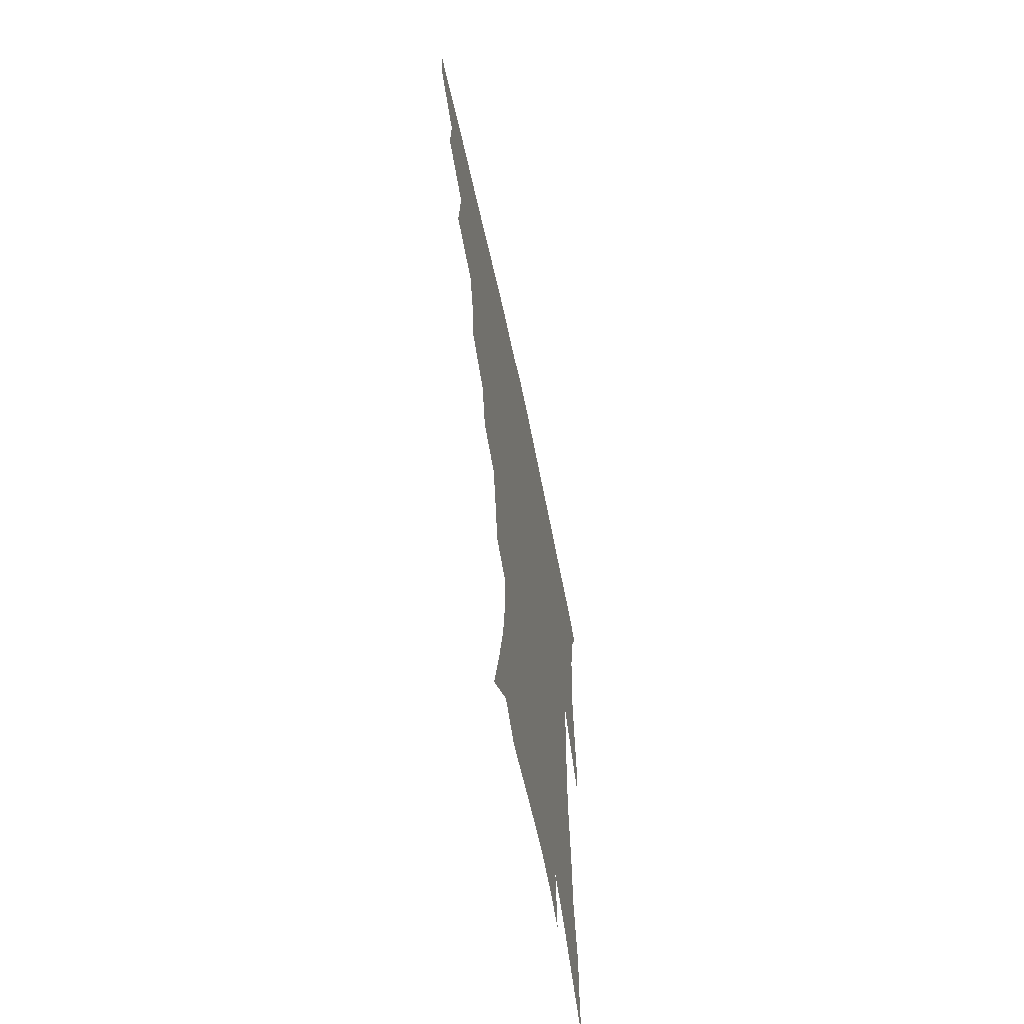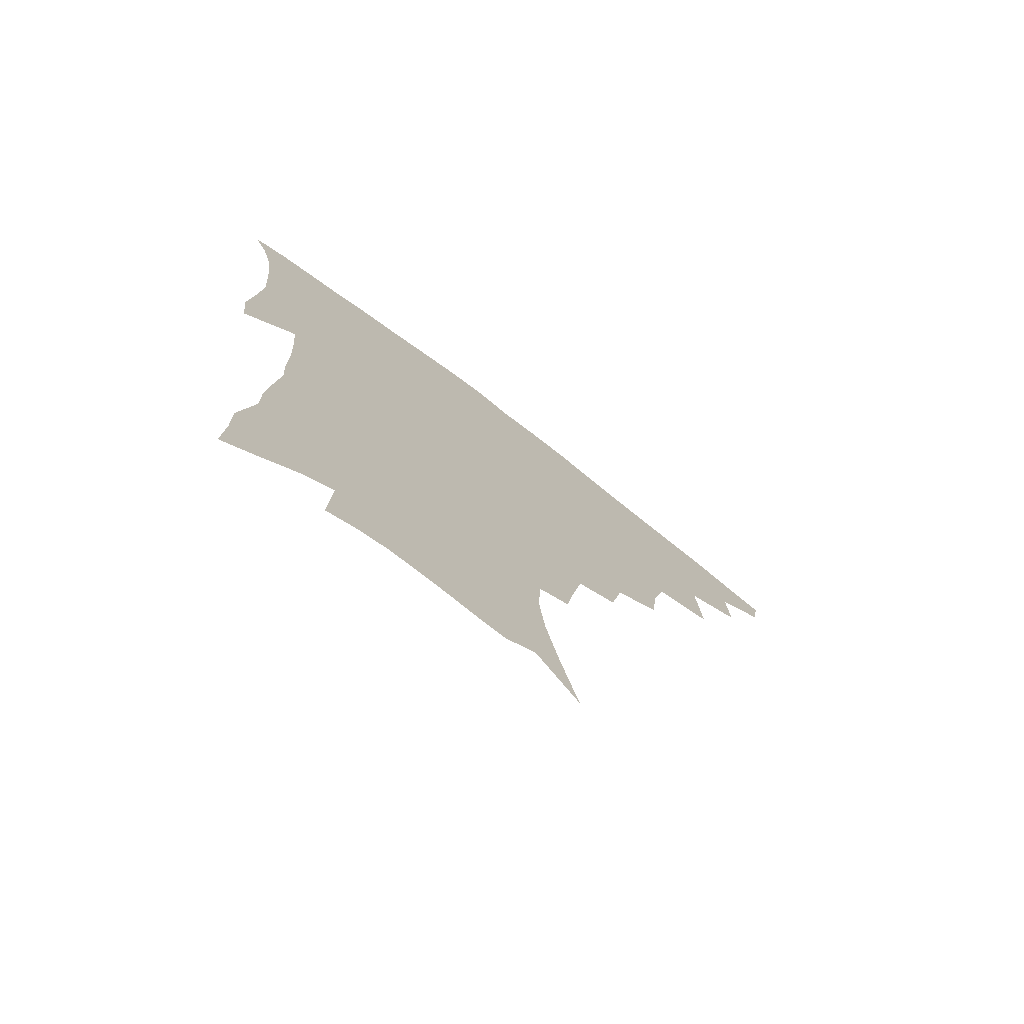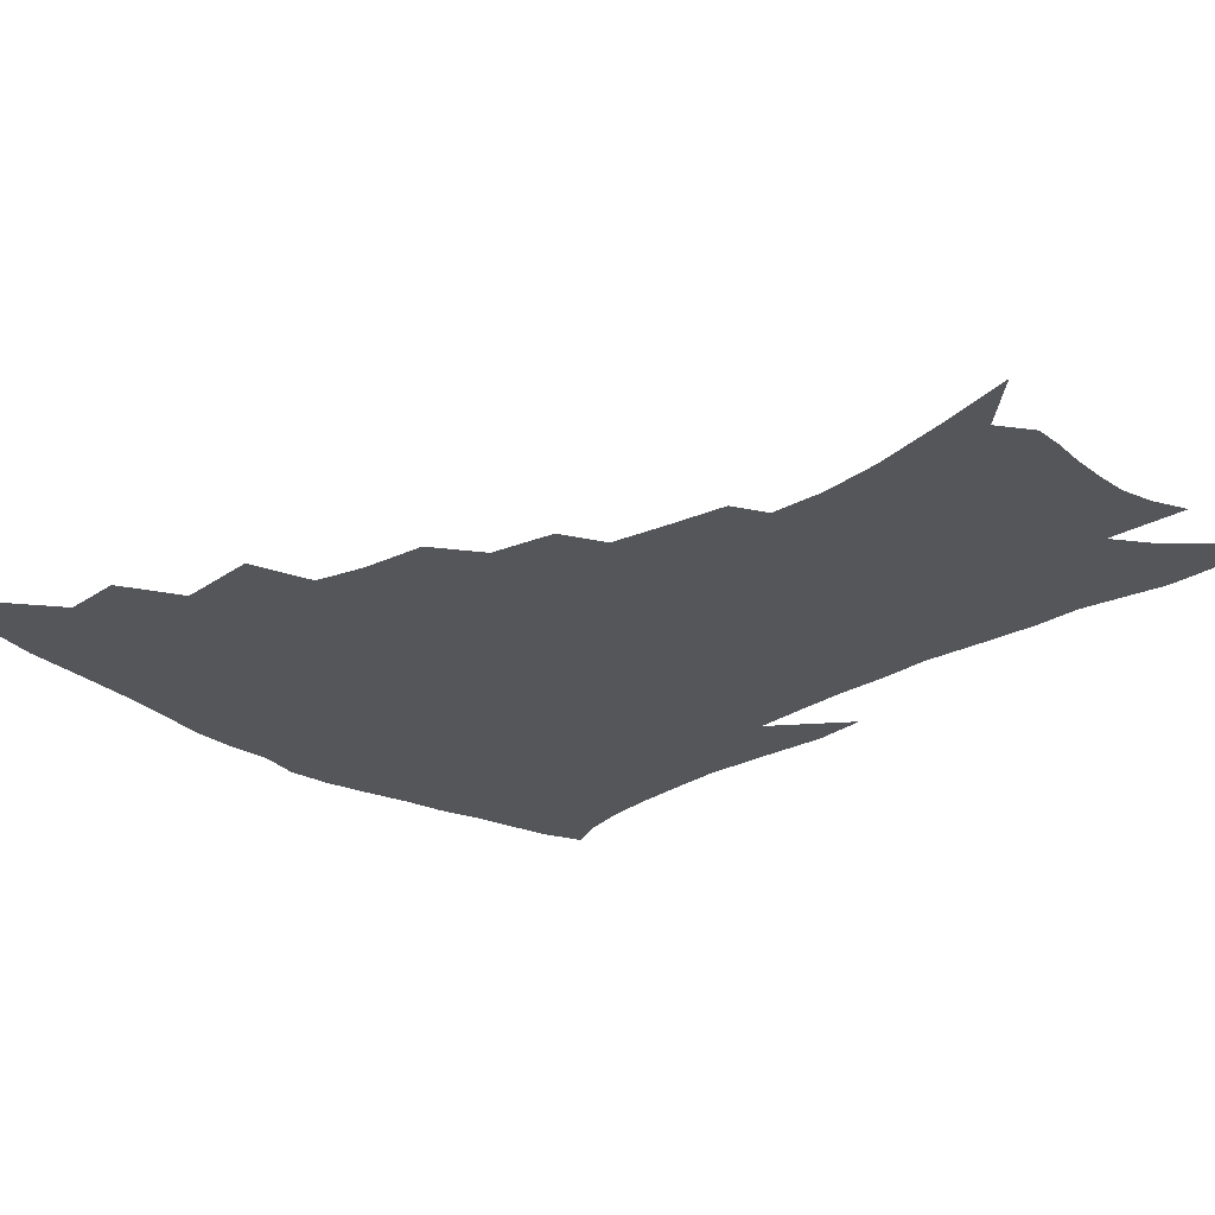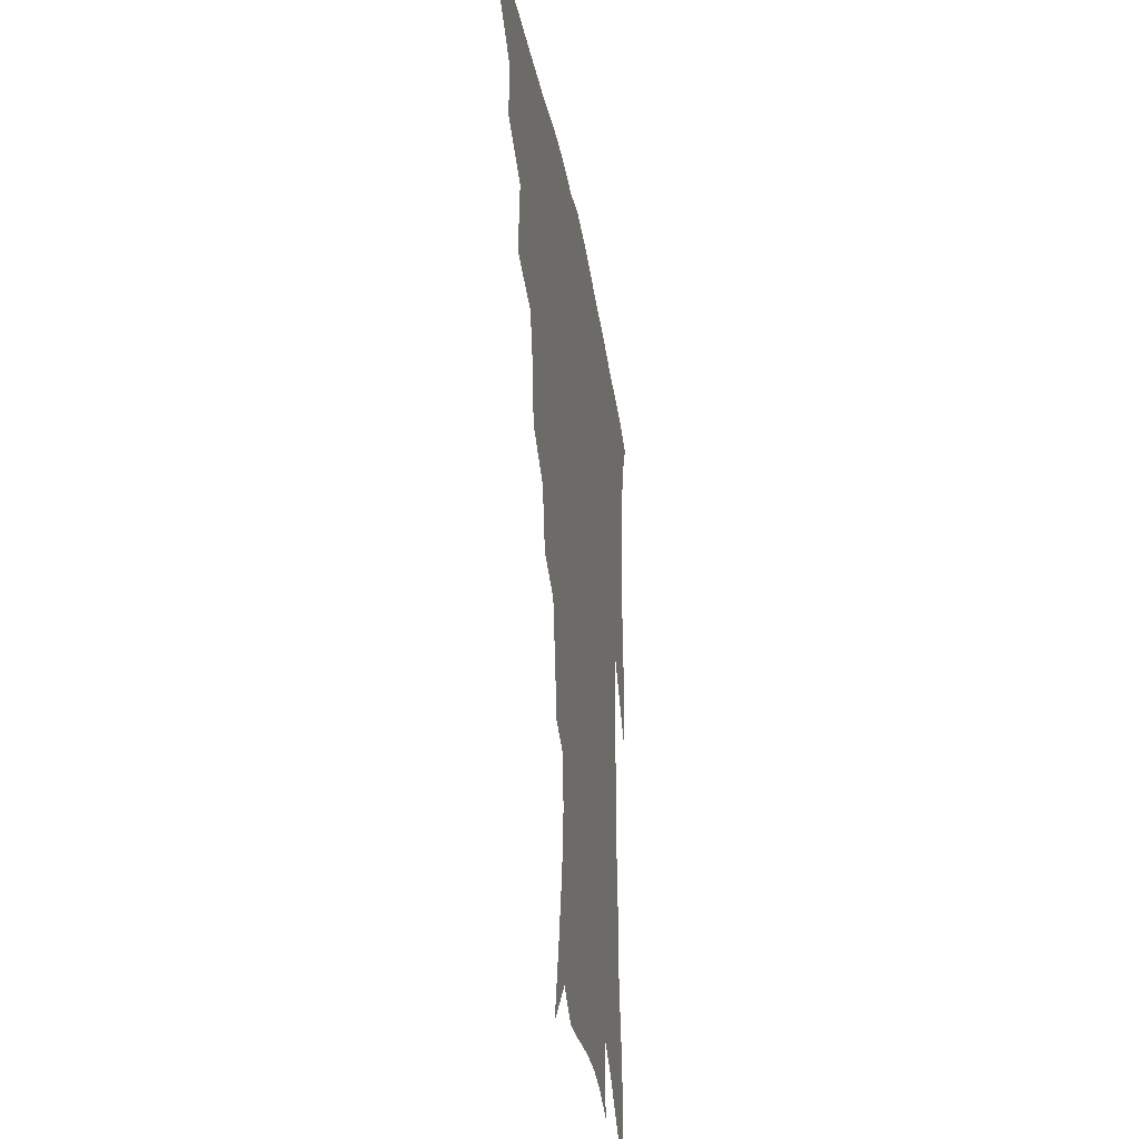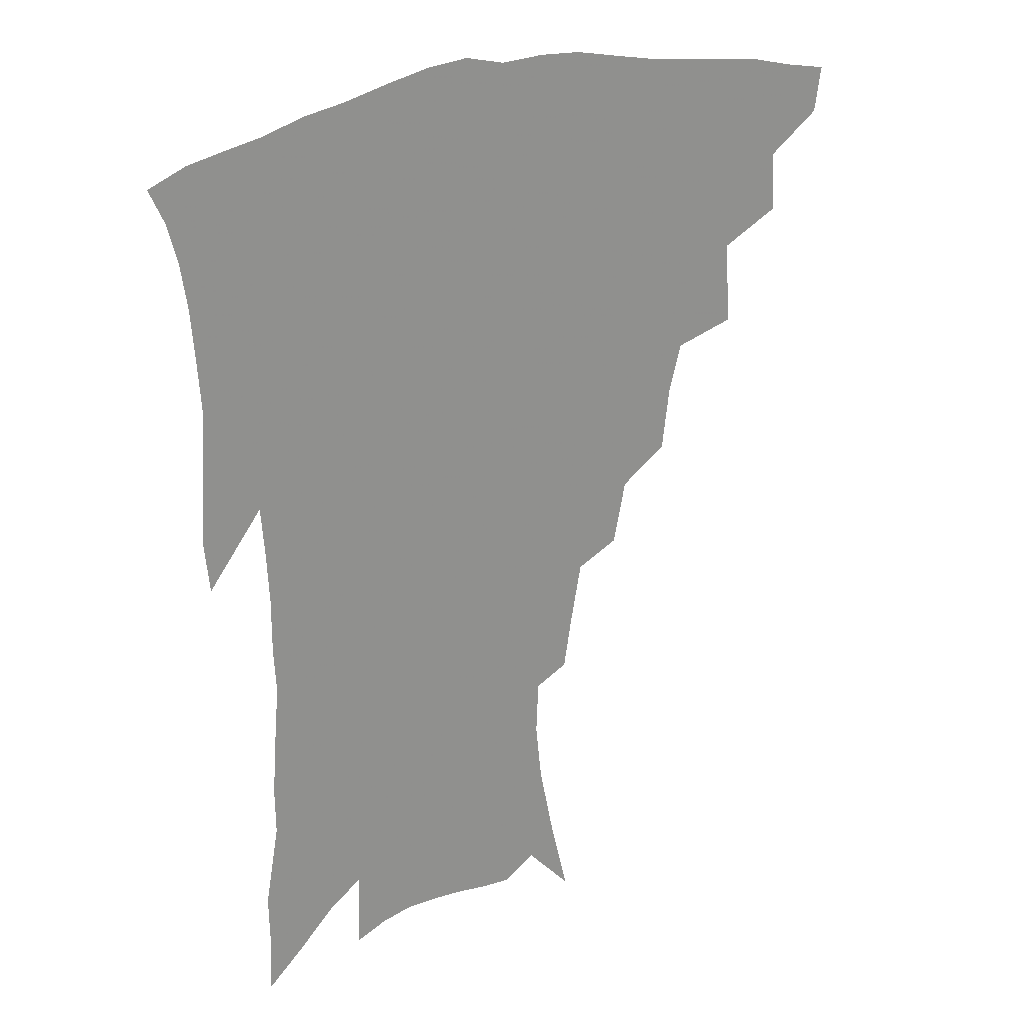
<metadata>
{"format":"obj","ext":"obj","renderer":"f3d","projection":"perspective","resolution":1024,"background":"white","views":[{"elev":-64.8,"azim":-78.0,"up":"+Y"},{"elev":-75.8,"azim":142.6,"up":"+Y"},{"elev":-26.0,"azim":-46.0,"up":"+Z"},{"elev":-33.2,"azim":-80.4,"up":"+Y"},{"elev":24.8,"azim":148.0,"up":"+Y"}]}
</metadata>
<code>
v 441.1 409.4 0
v 438.8 424.8 0
v 457.7 375.8 0
v 458.7 396.2 0
v 457.3 412.5 0
v 454.1 427.8 0
v 475.7 337.1 0
v 477.7 365.3 0
v 477.2 384.6 0
v 474.3 399.8 0
v 472 415.1 0
v 469 431.6 0
v 503.7 293.1 0
v 501.1 314.4 0
v 496.8 331.1 0
v 494.9 352.8 0
v 494.2 372.5 0
v 492.5 388.5 0
v 489.5 402.9 0
v 486.8 418 0
v 484.3 433.5 0
v 524.2 260.5 0
v 519.8 282.1 0
v 515.7 300.4 0
v 516.1 329.4 0
v 511.3 341.3 0
v 510.8 361.5 0
v 508.7 376.4 0
v 506.4 391 0
v 504.3 405.4 0
v 502.1 419.7 0
v 499.3 435.5 0
v 545.4 214.9 0
v 542.5 232.7 0
v 538.8 253.4 0
v 534.8 274.7 0
v 531.3 293.1 0
v 529.6 315.1 0
v 528.3 335.3 0
v 525.3 348 0
v 525.2 366.5 0
v 522.8 379.7 0
v 520.7 393.6 0
v 518.5 407.7 0
v 516.3 422.2 0
v 513.9 437.5 0
v 543.8 118.7 0
v 550.3 145.9 0
v 555.4 170.7 0
v 557.5 190.9 0
v 556.8 209.2 0
v 554.6 229.3 0
v 551.6 246 0
v 548.5 265.7 0
v 545.4 283 0
v 543.6 304.5 0
v 541.6 320.9 0
v 540.3 338.1 0
v 539.1 353.8 0
v 538.2 368.7 0
v 536.6 382.3 0
v 534.3 395.8 0
v 532.7 409.7 0
v 530.5 424.3 0
v 528.3 440.4 0
v 559.7 136.3 0
v 564.9 162.5 0
v 567.2 184.2 0
v 566.6 199.6 0
v 565.7 219.8 0
v 563.8 239.9 0
v 561.1 255.7 0
v 558.4 271.9 0
v 556.4 291.4 0
v 555 309.8 0
v 553.9 326.7 0
v 552.8 342.2 0
v 552 356.9 0
v 552 372.2 0
v 550.4 384.4 0
v 548.6 397.5 0
v 547 411.3 0
v 544.6 426.9 0
v 542.5 443.3 0
v 570.5 128.9 0
v 572.7 147.8 0
v 575.8 171.6 0
v 576.6 191.3 0
v 576 209.5 0
v 574.7 227.9 0
v 572.9 245.6 0
v 570.8 261.8 0
v 569 280.3 0
v 567.6 298.4 0
v 566.2 313.2 0
v 565.5 329.9 0
v 565 345.1 0
v 564.3 358.4 0
v 564.1 373.1 0
v 563.2 385.6 0
v 562.1 398.5 0
v 561.6 411.8 0
v 559.8 426.3 0
v 556.8 444.2 0
v 580.3 129.5 0
v 584.1 156.6 0
v 585.5 177.5 0
v 585.3 192.8 0
v 585 217 0
v 583.6 230.2 0
v 582.1 248.7 0
v 580.4 265.7 0
v 579.1 283.6 0
v 578.2 301.6 0
v 577.7 318.1 0
v 576.7 330.3 0
v 576.7 346.4 0
v 576.5 360.1 0
v 576.5 373.7 0
v 576.1 386.4 0
v 575.6 399.3 0
v 575.1 412.5 0
v 573.6 427 0
v 571.6 443.5 0
v 591 131.1 0
v 594 159.6 0
v 594.7 180.4 0
v 594.3 197 0
v 593.7 216.7 0
v 592.6 231.3 0
v 591.4 252.2 0
v 590.3 269.9 0
v 589.4 286.4 0
v 588.7 302.3 0
v 588.5 320.1 0
v 588.5 334.3 0
v 588.7 348.9 0
v 588.8 361.7 0
v 589.1 374.5 0
v 589.3 387.1 0
v 589.2 399.6 0
v 588.7 412.7 0
v 587.3 428.1 0
v 585.3 446.9 0
v 601.9 131.9 0
v 603.6 160.6 0
v 603.8 181.7 0
v 603.5 203 0
v 602.8 218 0
v 601.8 235.5 0
v 600.7 253.6 0
v 600 270.6 0
v 599.5 287.7 0
v 599.2 304.1 0
v 599.2 320.4 0
v 599.5 333.9 0
v 599.9 348.4 0
v 600.4 361.1 0
v 601.2 374.6 0
v 601.9 387.2 0
v 602.3 399.7 0
v 601.9 413.2 0
v 601.3 427.7 0
v 599.7 445.5 0
v 612.9 132.1 0
v 613.3 160 0
v 613.1 181.5 0
v 612.8 199.2 0
v 611.9 218.1 0
v 610.9 238 0
v 610.1 256 0
v 609.8 270 0
v 609.4 288.1 0
v 609.5 303.7 0
v 609.7 319.8 0
v 610.4 334.9 0
v 611.1 348 0
v 612 361.5 0
v 613.1 374.3 0
v 614.3 387 0
v 615.1 399.1 0
v 615.8 411.9 0
v 615.4 426.6 0
v 614.9 442.2 0
v 623.8 129.8 0
v 623.4 156.1 0
v 622.7 177.8 0
v 622.1 196.8 0
v 621 217.5 0
v 620.1 236.7 0
v 619.8 253 0
v 619.5 269.7 0
v 619.6 285.2 0
v 619.8 301.2 0
v 620.4 316.4 0
v 621 333.3 0
v 622 347.4 0
v 623.3 360.1 0
v 624.7 373.7 0
v 626.3 386.1 0
v 627.6 398.1 0
v 629 410.6 0
v 630.1 423.7 0
v 630.3 438.5 0
v 634.7 125.2 0
v 633.7 151.6 0
v 632.7 173.5 0
v 631.6 194.4 0
v 630.4 214.5 0
v 629.5 233.7 0
v 629.7 248.6 0
v 629.1 267.5 0
v 629.6 282.1 0
v 630.1 297.8 0
v 631 312.8 0
v 631.6 330.2 0
v 632.6 346 0
v 634.4 358 0
v 636.1 370.9 0
v 637.9 384.6 0
v 640.4 397.2 0
v 642.3 408.5 0
v 643.8 421 0
v 644.2 436.1 0
v 645.1 143.6 0
v 643.7 165.5 0
v 642.5 185.8 0
v 640.5 208.7 0
v 639.9 226.6 0
v 639.9 242.4 0
v 639.6 260.4 0
v 639.8 277.1 0
v 640.2 294.4 0
v 641 310.9 0
v 642.5 325.6 0
v 643.7 341.4 0
v 645.3 356.1 0
v 647.2 369.2 0
v 649.3 382.7 0
v 651.7 394.8 0
v 654 406.6 0
v 656.5 418.7 0
v 658.9 431.7 0
v 658.1 130.6 0
v 655.4 155.8 0
v 653.5 177.8 0
v 651.9 198.4 0
v 650.9 217.3 0
v 650.3 235.1 0
v 650.5 251.5 0
v 650.2 270.3 0
v 650.6 287.7 0
v 651.8 303.8 0
v 653.4 319.3 0
v 654.8 335.8 0
v 656.1 352.3 0
v 657.8 367.5 0
v 660.4 379.9 0
v 663 392.7 0
v 665.8 404 0
v 668.7 415.8 0
v 671.8 429.2 0
v 670.9 118.7 0
v 670.2 138.3 0
v 670.5 155.5 0
v 665.7 183.4 0
v 665.9 199.2 0
v 664.5 218.4 0
v 662.8 238.8 0
v 663.7 254.3 0
v 663.6 272.9 0
v 664.6 290.1 0
v 665.9 307.6 0
v 666.6 326.7 0
v 668.4 343 0
v 669.8 359.5 0
v 671.6 375 0
v 673.8 389.3 0
v 677.2 401.1 0
v 680.3 412.6 0
v 684.6 426.5 0
v 684.9 282.6 0
v 686.8 300.5 0
v 685.1 324.2 0
v 684 346.4 0
v 685.2 363.7 0
v 686.6 380.9 0
v 689 396.6 0
v 692.3 409.3 0
v 697.7 421.1 0
f 4 5 1
f 1 5 2
f 5 6 2
f 8 9 3
f 3 9 4
f 9 10 4
f 4 10 5
f 10 11 5
f 5 11 6
f 11 12 6
f 15 16 7
f 7 16 8
f 16 17 8
f 8 17 9
f 17 18 9
f 9 18 10
f 18 19 10
f 10 19 11
f 19 20 11
f 11 20 12
f 20 21 12
f 23 24 13
f 13 24 14
f 24 25 14
f 14 25 15
f 25 26 15
f 15 26 16
f 26 27 16
f 16 27 17
f 27 28 17
f 17 28 18
f 28 29 18
f 18 29 19
f 29 30 19
f 19 30 20
f 30 31 20
f 20 31 21
f 31 32 21
f 35 36 22
f 22 36 23
f 36 37 23
f 23 37 24
f 37 38 24
f 24 38 25
f 38 39 25
f 25 39 26
f 39 40 26
f 26 40 27
f 40 41 27
f 27 41 28
f 41 42 28
f 28 42 29
f 42 43 29
f 29 43 30
f 43 44 30
f 30 44 31
f 44 45 31
f 31 45 32
f 45 46 32
f 51 52 33
f 33 52 34
f 52 53 34
f 34 53 35
f 53 54 35
f 35 54 36
f 54 55 36
f 36 55 37
f 55 56 37
f 37 56 38
f 56 57 38
f 38 57 39
f 57 58 39
f 39 58 40
f 58 59 40
f 40 59 41
f 59 60 41
f 41 60 42
f 60 61 42
f 42 61 43
f 61 62 43
f 43 62 44
f 62 63 44
f 44 63 45
f 63 64 45
f 45 64 46
f 64 65 46
f 47 66 48
f 66 67 48
f 48 67 49
f 67 68 49
f 49 68 50
f 68 69 50
f 50 69 51
f 69 70 51
f 51 70 52
f 70 71 52
f 52 71 53
f 71 72 53
f 53 72 54
f 72 73 54
f 54 73 55
f 73 74 55
f 55 74 56
f 74 75 56
f 56 75 57
f 75 76 57
f 57 76 58
f 76 77 58
f 58 77 59
f 77 78 59
f 59 78 60
f 78 79 60
f 60 79 61
f 79 80 61
f 61 80 62
f 80 81 62
f 62 81 63
f 81 82 63
f 63 82 64
f 82 83 64
f 64 83 65
f 83 84 65
f 85 86 66
f 66 86 67
f 86 87 67
f 67 87 68
f 87 88 68
f 68 88 69
f 88 89 69
f 69 89 70
f 89 90 70
f 70 90 71
f 90 91 71
f 71 91 72
f 91 92 72
f 72 92 73
f 92 93 73
f 73 93 74
f 93 94 74
f 74 94 75
f 94 95 75
f 75 95 76
f 95 96 76
f 76 96 77
f 96 97 77
f 77 97 78
f 97 98 78
f 78 98 79
f 98 99 79
f 79 99 80
f 99 100 80
f 80 100 81
f 100 101 81
f 81 101 82
f 101 102 82
f 82 102 83
f 102 103 83
f 83 103 84
f 103 104 84
f 85 105 86
f 105 106 86
f 86 106 87
f 106 107 87
f 87 107 88
f 107 108 88
f 88 108 89
f 108 109 89
f 89 109 90
f 109 110 90
f 90 110 91
f 110 111 91
f 91 111 92
f 111 112 92
f 92 112 93
f 112 113 93
f 93 113 94
f 113 114 94
f 94 114 95
f 114 115 95
f 95 115 96
f 115 116 96
f 96 116 97
f 116 117 97
f 97 117 98
f 117 118 98
f 98 118 99
f 118 119 99
f 99 119 100
f 119 120 100
f 100 120 101
f 120 121 101
f 101 121 102
f 121 122 102
f 102 122 103
f 122 123 103
f 103 123 104
f 123 124 104
f 105 125 106
f 125 126 106
f 106 126 107
f 126 127 107
f 107 127 108
f 127 128 108
f 108 128 109
f 128 129 109
f 109 129 110
f 129 130 110
f 110 130 111
f 130 131 111
f 111 131 112
f 131 132 112
f 112 132 113
f 132 133 113
f 113 133 114
f 133 134 114
f 114 134 115
f 134 135 115
f 115 135 116
f 135 136 116
f 116 136 117
f 136 137 117
f 117 137 118
f 137 138 118
f 118 138 119
f 138 139 119
f 119 139 120
f 139 140 120
f 120 140 121
f 140 141 121
f 121 141 122
f 141 142 122
f 122 142 123
f 142 143 123
f 123 143 124
f 143 144 124
f 125 145 126
f 145 146 126
f 126 146 127
f 146 147 127
f 127 147 128
f 147 148 128
f 128 148 129
f 148 149 129
f 129 149 130
f 149 150 130
f 130 150 131
f 150 151 131
f 131 151 132
f 151 152 132
f 132 152 133
f 152 153 133
f 133 153 134
f 153 154 134
f 134 154 135
f 154 155 135
f 135 155 136
f 155 156 136
f 136 156 137
f 156 157 137
f 137 157 138
f 157 158 138
f 138 158 139
f 158 159 139
f 139 159 140
f 159 160 140
f 140 160 141
f 160 161 141
f 141 161 142
f 161 162 142
f 142 162 143
f 162 163 143
f 143 163 144
f 163 164 144
f 145 165 146
f 165 166 146
f 146 166 147
f 166 167 147
f 147 167 148
f 167 168 148
f 148 168 149
f 168 169 149
f 149 169 150
f 169 170 150
f 150 170 151
f 170 171 151
f 151 171 152
f 171 172 152
f 152 172 153
f 172 173 153
f 153 173 154
f 173 174 154
f 154 174 155
f 174 175 155
f 155 175 156
f 175 176 156
f 156 176 157
f 176 177 157
f 157 177 158
f 177 178 158
f 158 178 159
f 178 179 159
f 159 179 160
f 179 180 160
f 160 180 161
f 180 181 161
f 161 181 162
f 181 182 162
f 162 182 163
f 182 183 163
f 163 183 164
f 183 184 164
f 165 185 166
f 185 186 166
f 166 186 167
f 186 187 167
f 167 187 168
f 187 188 168
f 168 188 169
f 188 189 169
f 169 189 170
f 189 190 170
f 170 190 171
f 190 191 171
f 171 191 172
f 191 192 172
f 172 192 173
f 192 193 173
f 173 193 174
f 193 194 174
f 174 194 175
f 194 195 175
f 175 195 176
f 195 196 176
f 176 196 177
f 196 197 177
f 177 197 178
f 197 198 178
f 178 198 179
f 198 199 179
f 179 199 180
f 199 200 180
f 180 200 181
f 200 201 181
f 181 201 182
f 201 202 182
f 182 202 183
f 202 203 183
f 183 203 184
f 203 204 184
f 185 205 186
f 205 206 186
f 186 206 187
f 206 207 187
f 187 207 188
f 207 208 188
f 188 208 189
f 208 209 189
f 189 209 190
f 209 210 190
f 190 210 191
f 210 211 191
f 191 211 192
f 211 212 192
f 192 212 193
f 212 213 193
f 193 213 194
f 213 214 194
f 194 214 195
f 214 215 195
f 195 215 196
f 215 216 196
f 196 216 197
f 216 217 197
f 197 217 198
f 217 218 198
f 198 218 199
f 218 219 199
f 199 219 200
f 219 220 200
f 200 220 201
f 220 221 201
f 201 221 202
f 221 222 202
f 202 222 203
f 222 223 203
f 203 223 204
f 223 224 204
f 206 225 207
f 225 226 207
f 207 226 208
f 226 227 208
f 208 227 209
f 227 228 209
f 209 228 210
f 228 229 210
f 210 229 211
f 229 230 211
f 211 230 212
f 230 231 212
f 212 231 213
f 231 232 213
f 213 232 214
f 232 233 214
f 214 233 215
f 233 234 215
f 215 234 216
f 234 235 216
f 216 235 217
f 235 236 217
f 217 236 218
f 236 237 218
f 218 237 219
f 237 238 219
f 219 238 220
f 238 239 220
f 220 239 221
f 239 240 221
f 221 240 222
f 240 241 222
f 222 241 223
f 241 242 223
f 223 242 224
f 242 243 224
f 225 244 226
f 244 245 226
f 226 245 227
f 245 246 227
f 227 246 228
f 246 247 228
f 228 247 229
f 247 248 229
f 229 248 230
f 248 249 230
f 230 249 231
f 249 250 231
f 231 250 232
f 250 251 232
f 232 251 233
f 251 252 233
f 233 252 234
f 252 253 234
f 234 253 235
f 253 254 235
f 235 254 236
f 254 255 236
f 236 255 237
f 255 256 237
f 237 256 238
f 256 257 238
f 238 257 239
f 257 258 239
f 239 258 240
f 258 259 240
f 240 259 241
f 259 260 241
f 241 260 242
f 260 261 242
f 242 261 243
f 261 262 243
f 244 263 245
f 263 264 245
f 245 264 246
f 264 265 246
f 246 265 247
f 265 266 247
f 247 266 248
f 266 267 248
f 248 267 249
f 267 268 249
f 249 268 250
f 268 269 250
f 250 269 251
f 269 270 251
f 251 270 252
f 270 271 252
f 252 271 253
f 271 272 253
f 253 272 254
f 272 273 254
f 254 273 255
f 273 274 255
f 255 274 256
f 274 275 256
f 256 275 257
f 275 276 257
f 257 276 258
f 276 277 258
f 258 277 259
f 277 278 259
f 259 278 260
f 278 279 260
f 260 279 261
f 279 280 261
f 261 280 262
f 280 281 262
f 273 282 274
f 282 283 274
f 274 283 275
f 283 284 275
f 275 284 276
f 284 285 276
f 276 285 277
f 285 286 277
f 277 286 278
f 286 287 278
f 278 287 279
f 287 288 279
f 279 288 280
f 288 289 280
f 280 289 281
f 289 290 281

</code>
